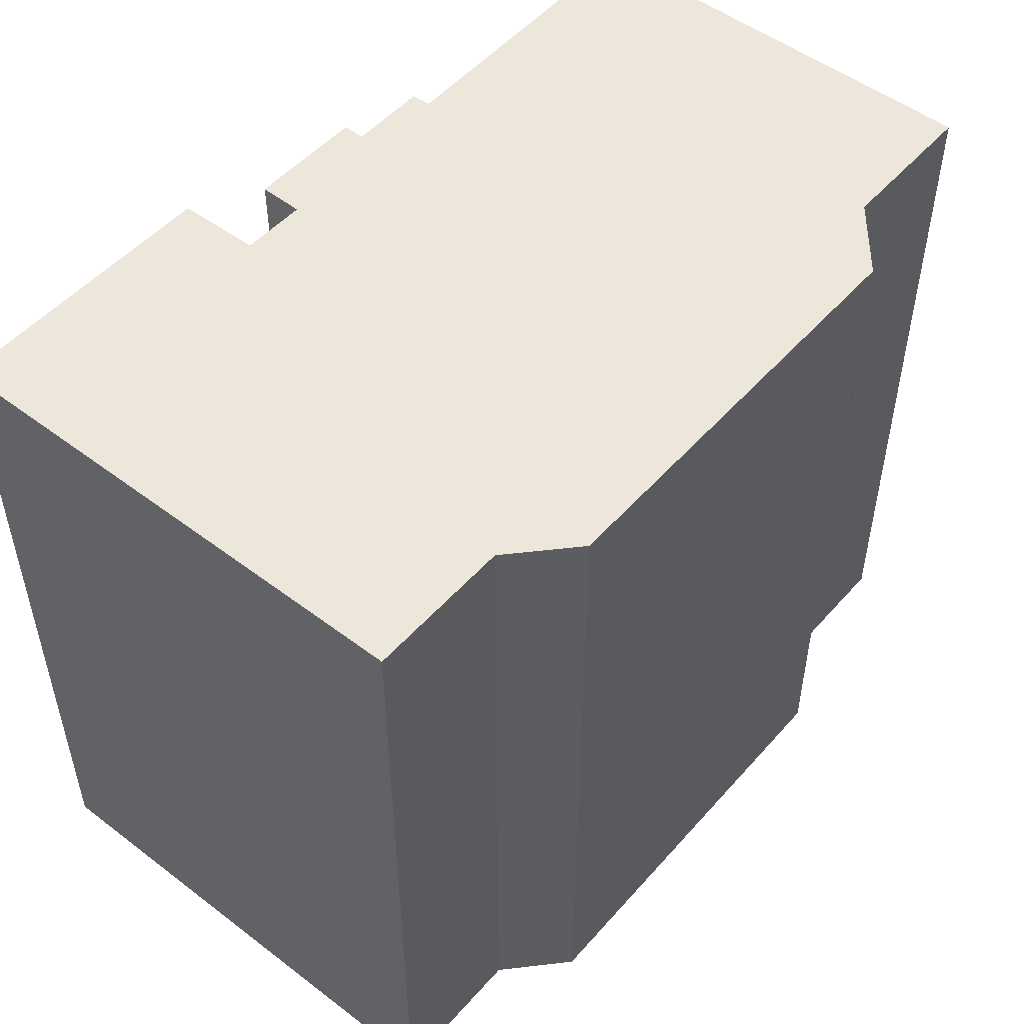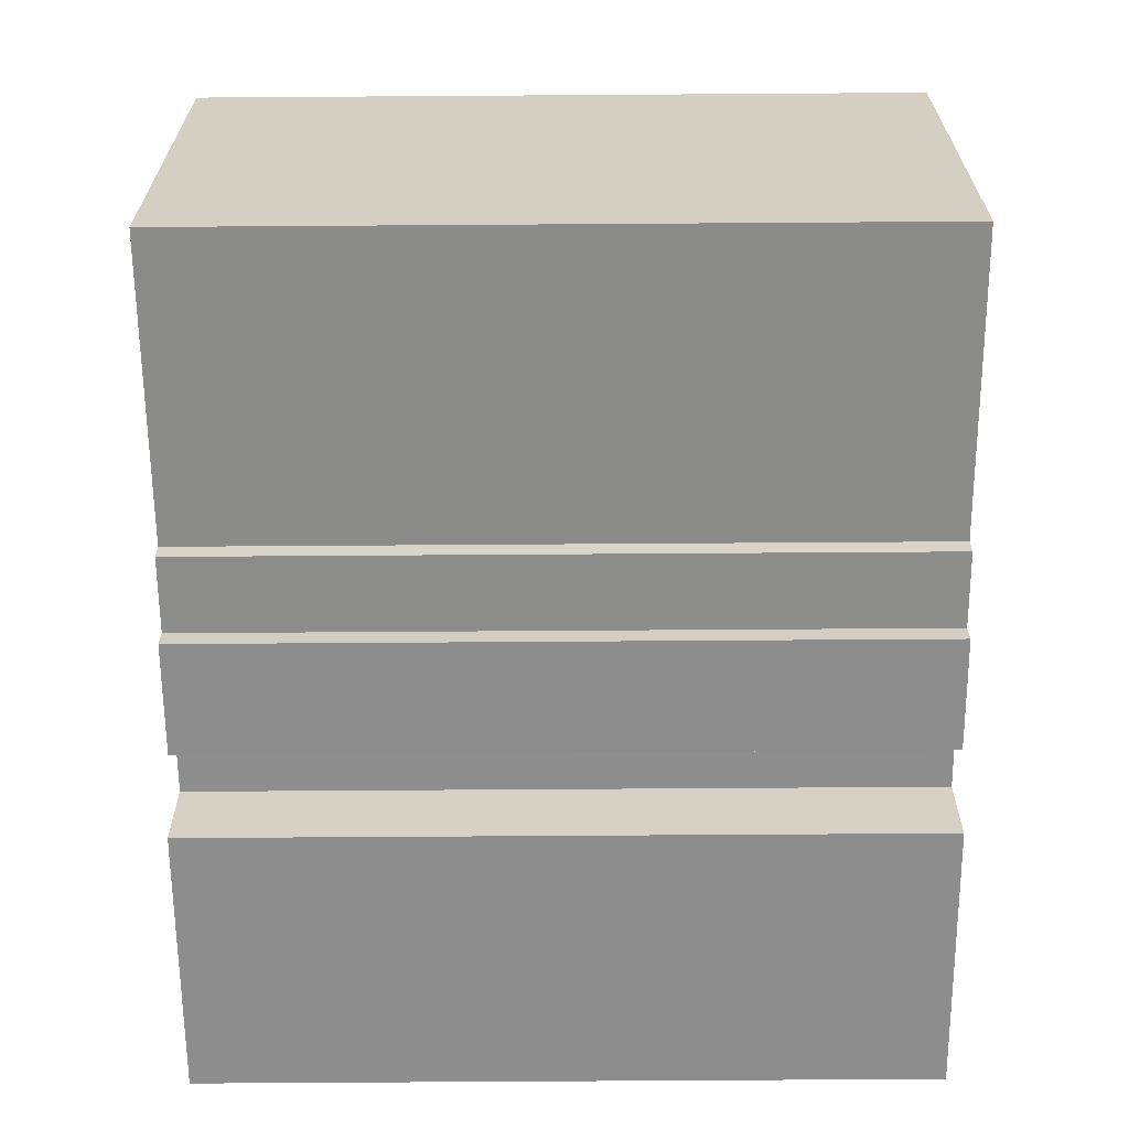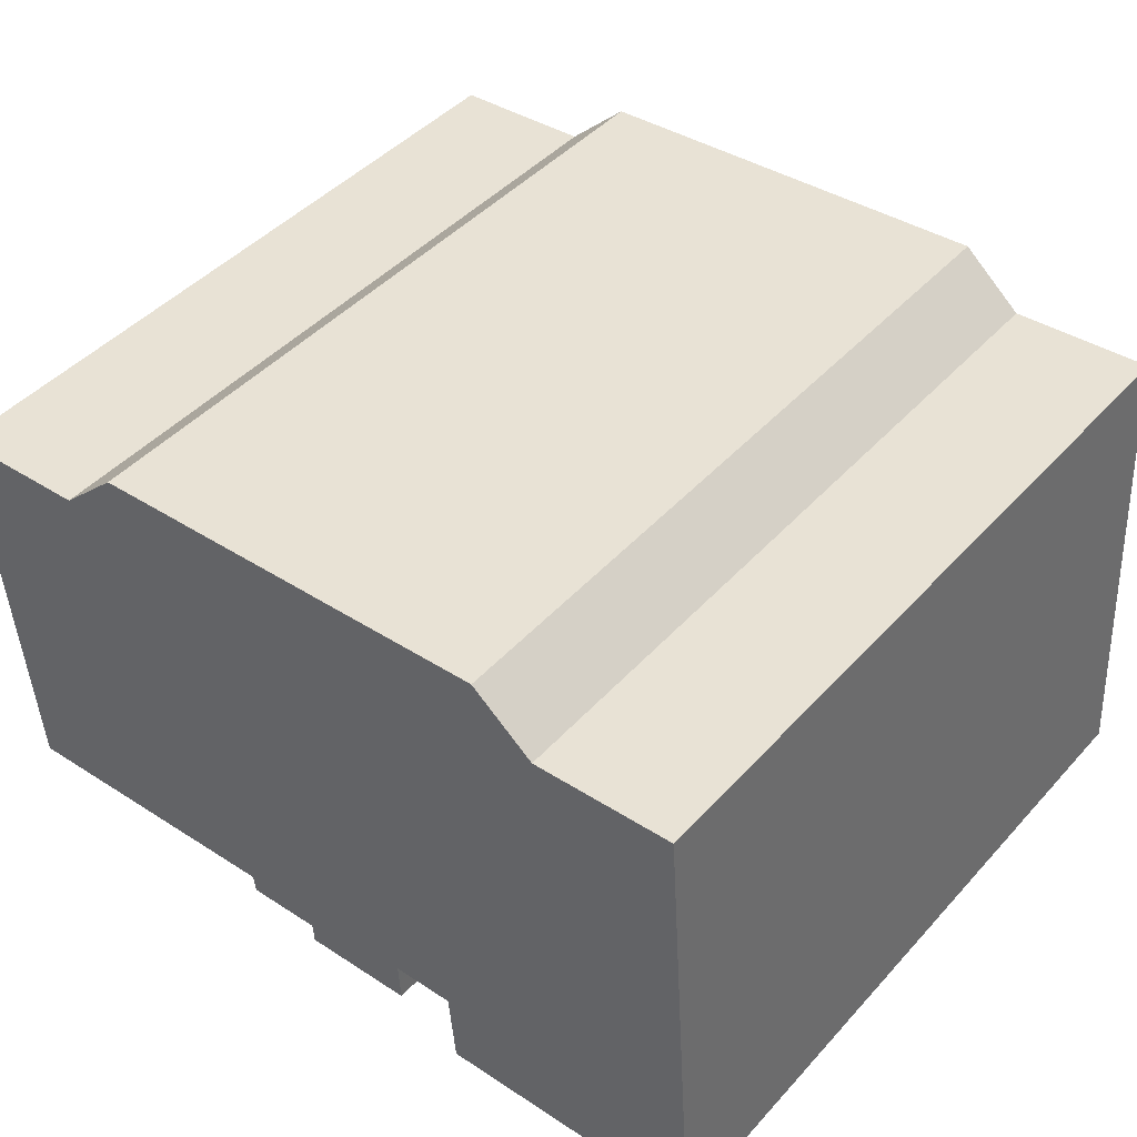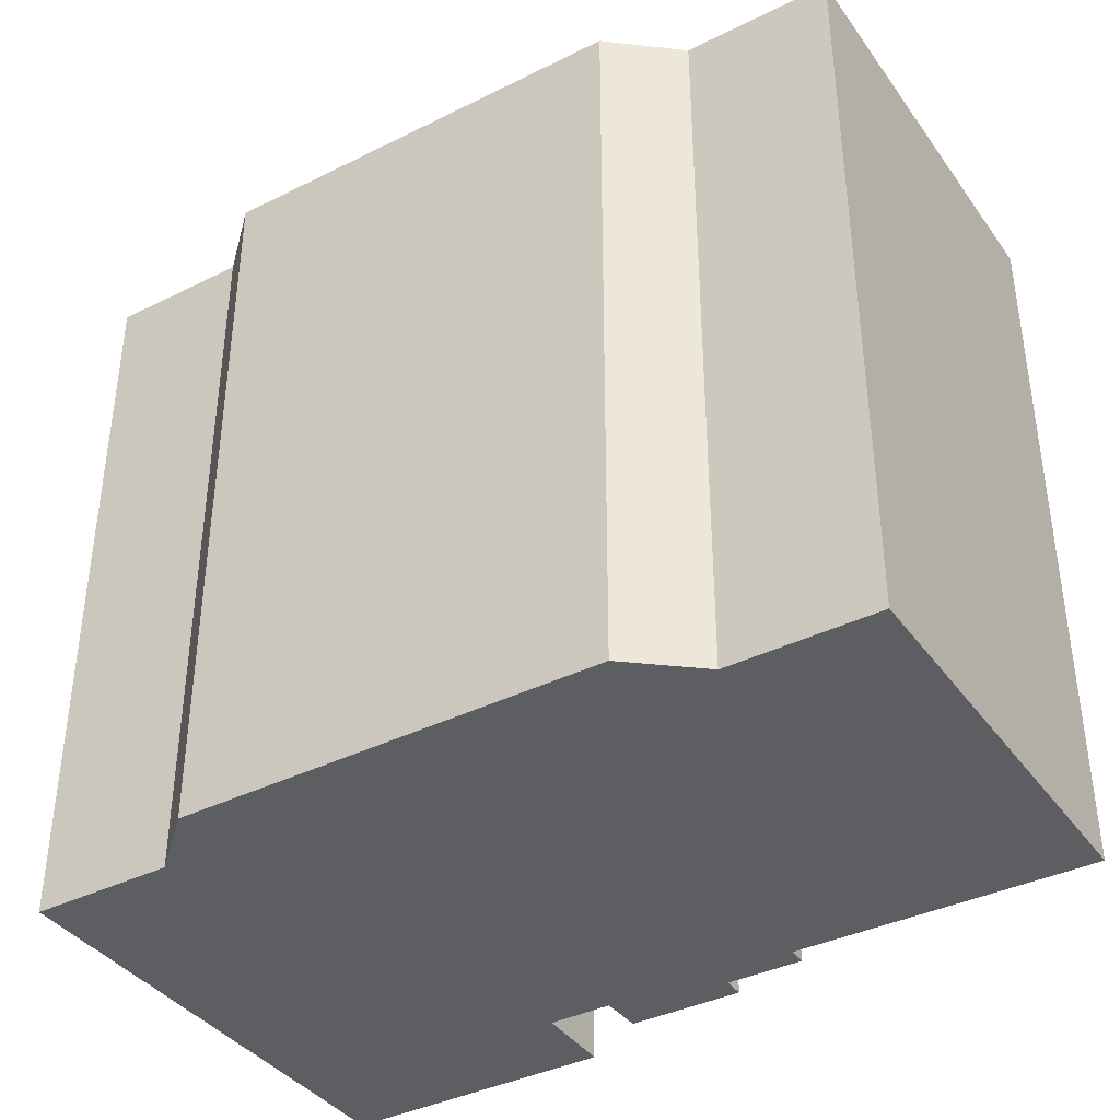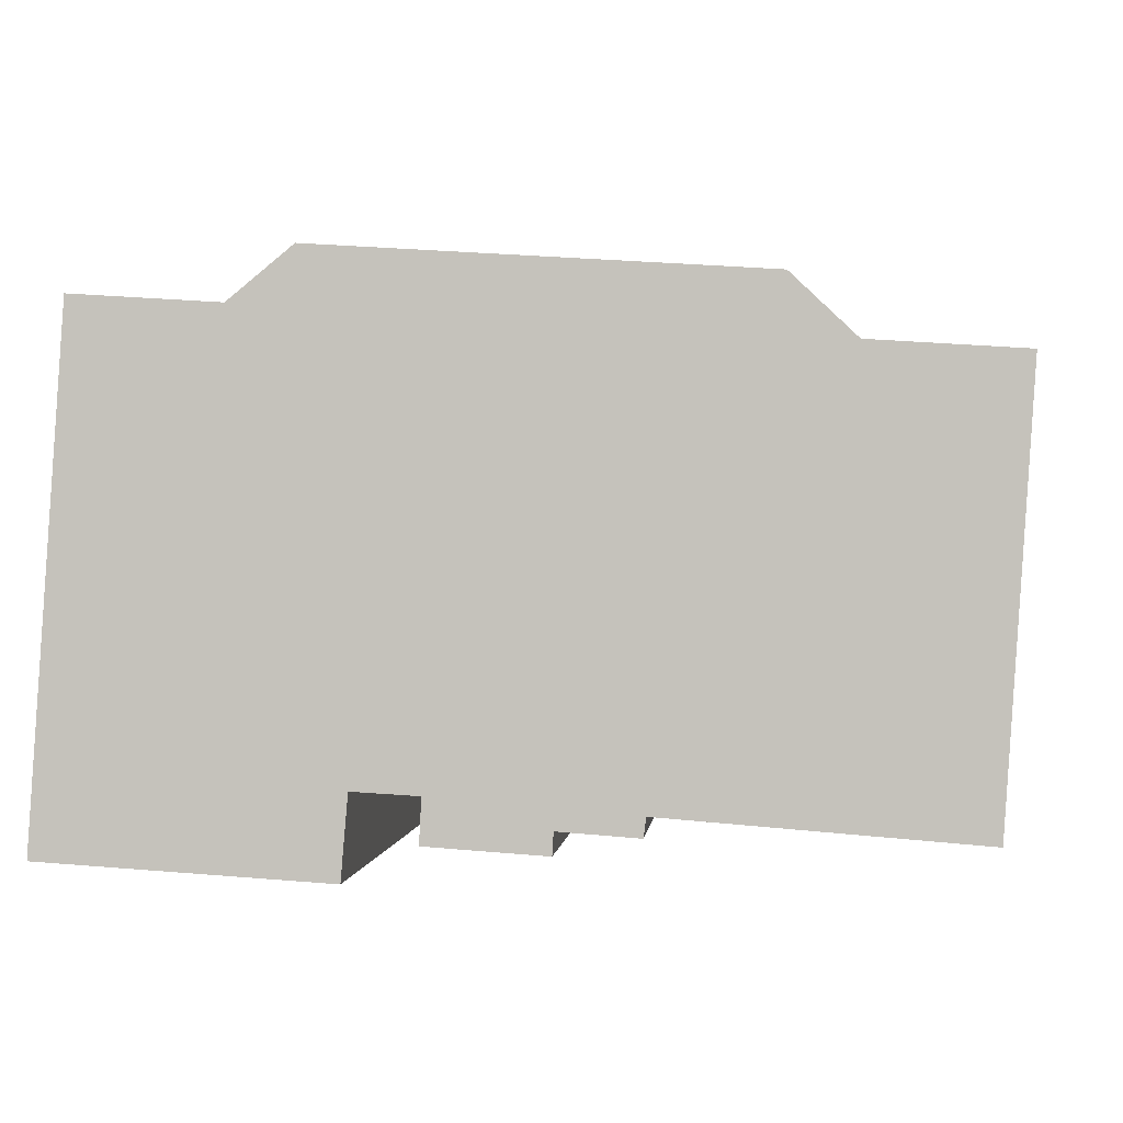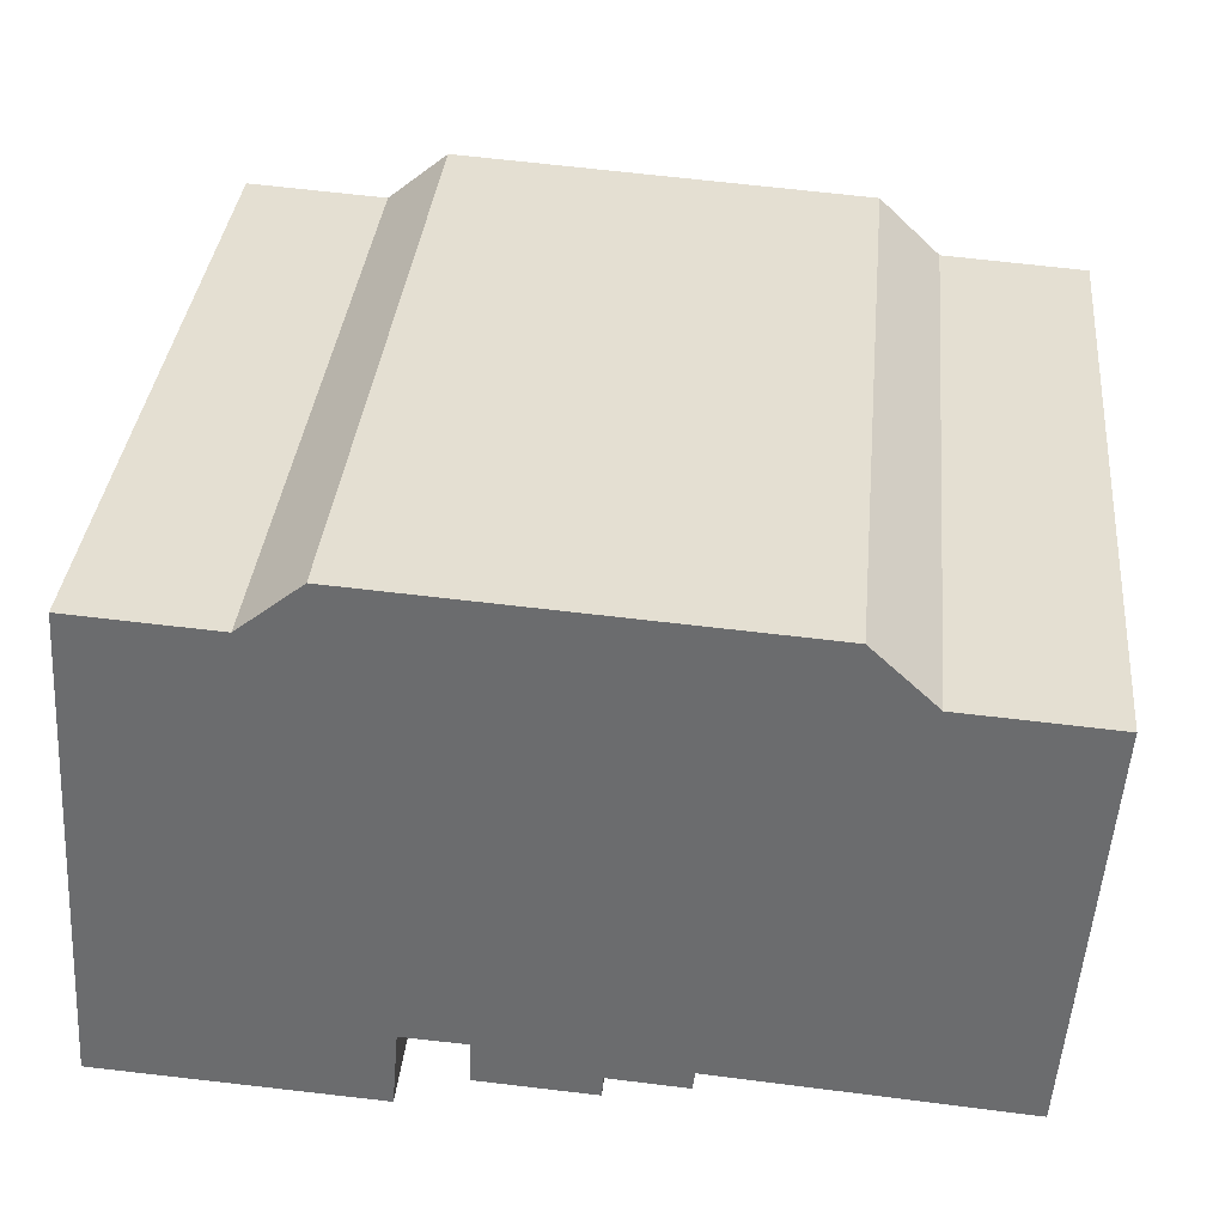
<metadata>
{"format":"obj","ext":"obj","renderer":"f3d","projection":"perspective","resolution":1024,"background":"white","views":[{"elev":51.0,"azim":-46.5,"up":"+Y"},{"elev":-68.1,"azim":90.4,"up":"+Z"},{"elev":44.9,"azim":-141.0,"up":"+Z"},{"elev":-38.6,"azim":35.7,"up":"+Y"},{"elev":0.3,"azim":5.3,"up":"+Z"},{"elev":35.8,"azim":5.5,"up":"+Z"}]}
</metadata>
<code>
v  11.76 -1.462e-17 0.2387
v  8.849 -6.119e-17 0.9993
v  8.82 -2.638e-17 0.4308
v  8.876 -9.361e-17 1.529
v  8.77 -8.279e-16 13.52
v  9.184 -8.263e-16 13.49
v  11.79 -4.839e-17 0.7903
v  14.22 -8.063e-16 13.17
v  13.75 -3.984e-17 0.6507
v  13.81 -6.936e-17 1.133
v  21.48 -3.348e-17 0.5467
v  14.9 -8.036e-16 13.12
v  16.85 -7.959e-16 13
v  18.44 -7.036e-16 11.49
v  22.19 -6.886e-16 11.25
v  7.075 2.617e-17 -0.4273
v  0.8624 -7.738e-16 12.64
v  0 0 0
v  4.488 -7.594e-16 12.4
v  6.071 -8.386e-16 13.7
v  7.246 -9.912e-17 1.619
v  0.8628 18.69 12.64
v  0.0003992 18.69 -0.0005922
v  4.488 18.69 12.4
v  6.071 18.69 13.69
v  8.77 18.69 13.52
v  9.185 18.69 13.49
v  14.22 18.69 13.17
v  14.9 18.69 13.12
v  16.85 18.69 13
v  18.44 18.69 11.49
v  22.19 18.69 11.24
v  21.48 18.69 0.5461
v  13.81 18.69 1.132
v  13.75 18.69 0.6501
v  11.79 18.69 0.7897
v  11.76 18.69 0.2382
v  8.82 18.69 0.4302
v  8.85 18.69 0.9987
v  8.877 18.69 1.528
v  7.246 18.69 1.618
v  7.075 18.69 -0.4279
g defaultobject
f 1 2 3
f 2 1 4
f 4 1 5
f 5 1 6
f 6 1 7
f 6 7 8
f 8 7 9
f 8 9 10
f 8 10 11
f 8 11 12
f 12 11 13
f 13 11 14
f 14 11 15
f 16 17 18
f 17 16 19
f 19 16 20
f 20 16 21
f 20 21 5
f 5 21 4
f 22 18 17
f 18 22 23
f 22 19 24
f 19 22 17
f 25 19 20
f 19 25 24
f 25 5 26
f 5 25 20
f 26 6 27
f 6 26 5
f 27 8 28
f 8 27 6
f 28 12 29
f 12 28 8
f 29 13 30
f 13 29 12
f 30 14 31
f 14 30 13
f 31 15 32
f 15 31 14
f 32 11 33
f 11 32 15
f 34 11 10
f 11 34 33
f 34 9 35
f 9 34 10
f 36 9 7
f 9 36 35
f 36 1 37
f 1 36 7
f 38 1 3
f 1 38 37
f 39 3 2
f 3 39 38
f 40 2 4
f 2 40 39
f 41 4 21
f 4 41 40
f 41 16 42
f 16 41 21
f 23 16 18
f 16 23 42
f 22 42 23
f 42 22 24
f 42 24 25
f 42 25 41
f 41 25 26
f 41 26 40
f 39 37 38
f 37 39 40
f 37 40 26
f 37 26 27
f 37 27 36
f 36 27 28
f 36 28 35
f 35 28 34
f 34 28 33
f 33 28 29
f 33 29 30
f 33 30 31
f 33 31 32

</code>
